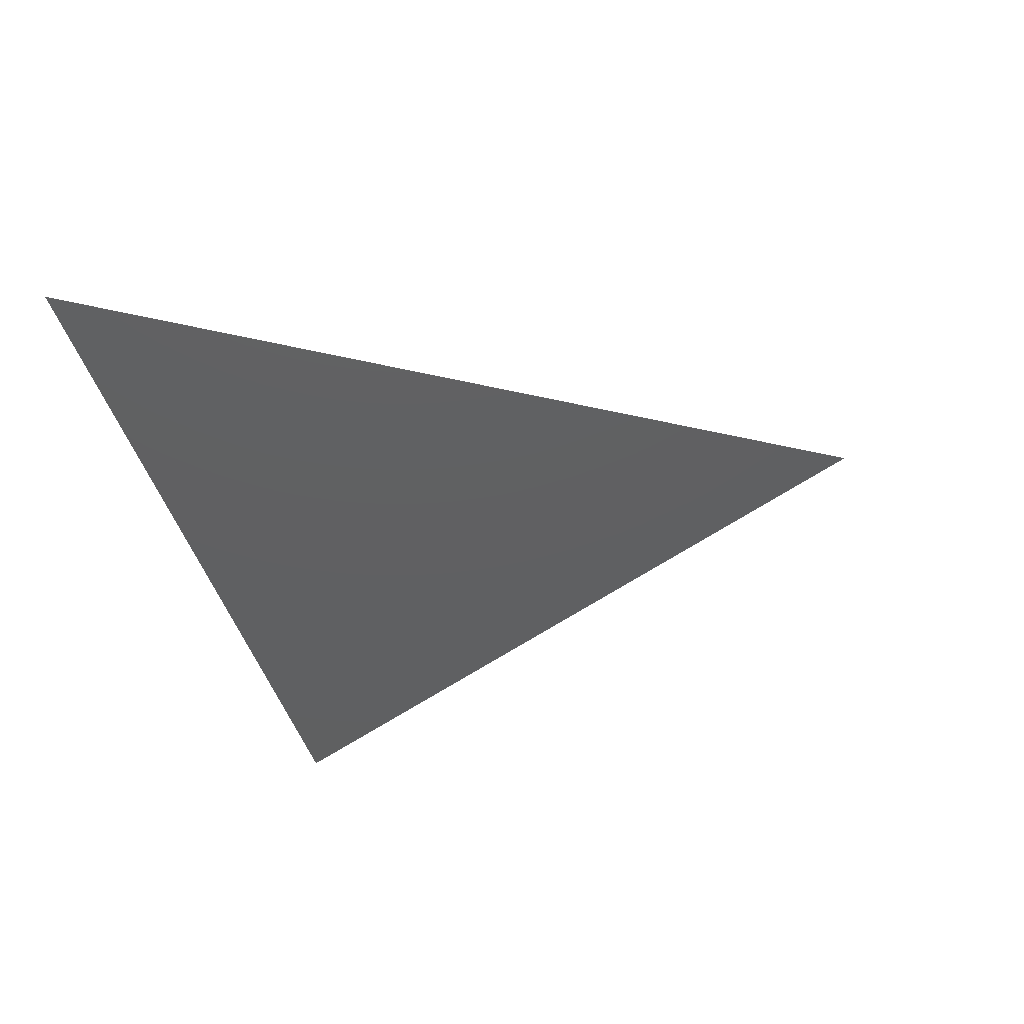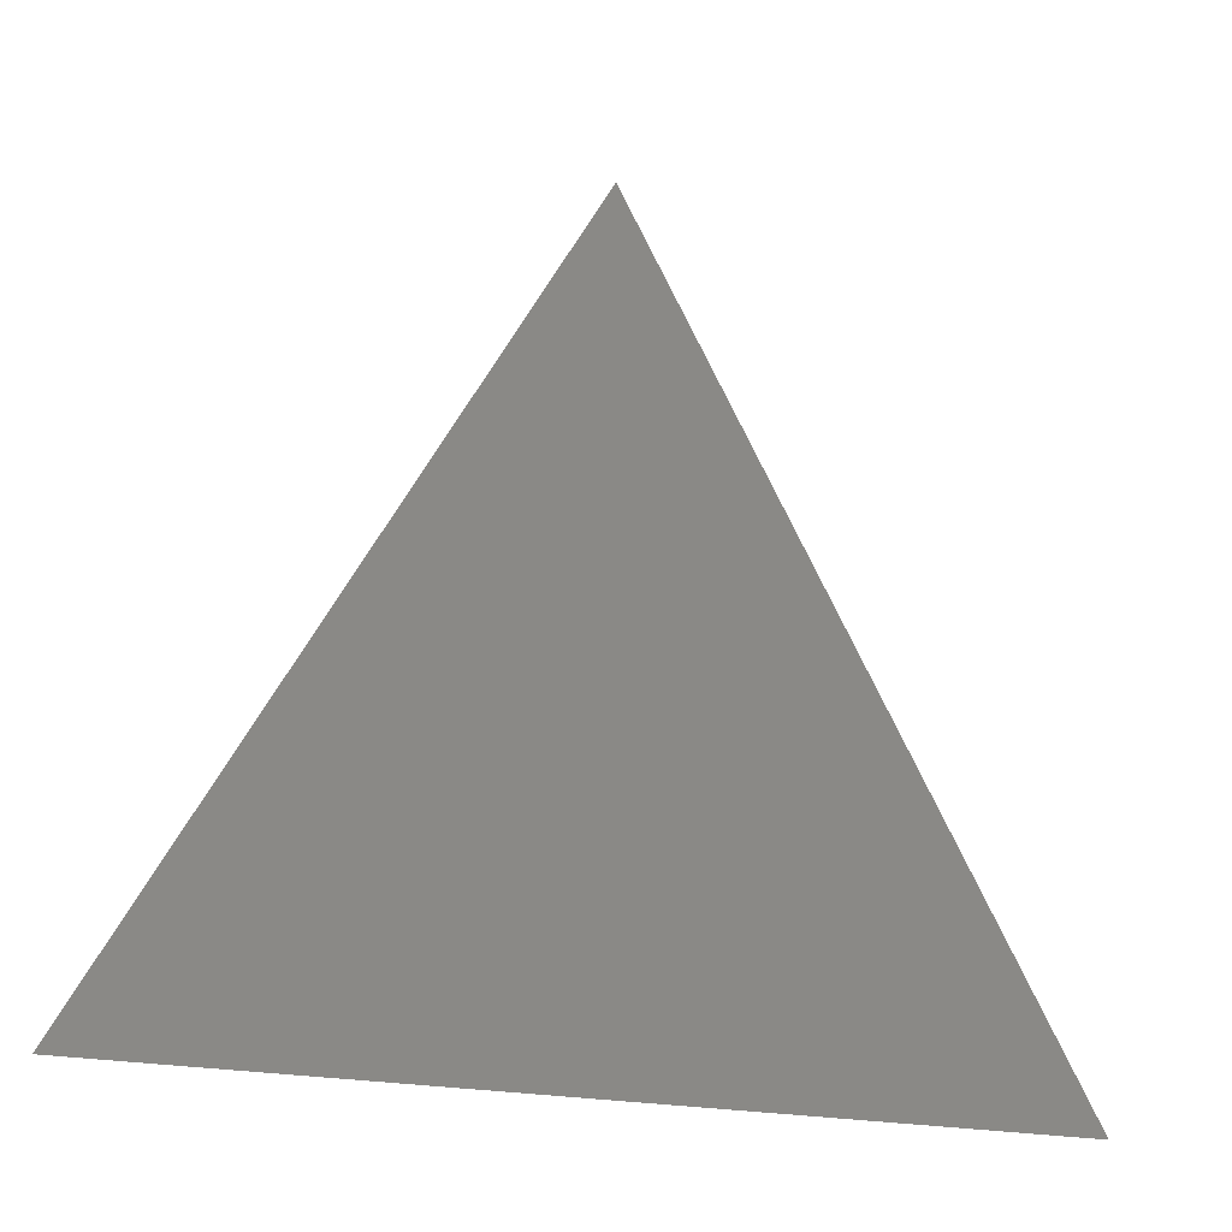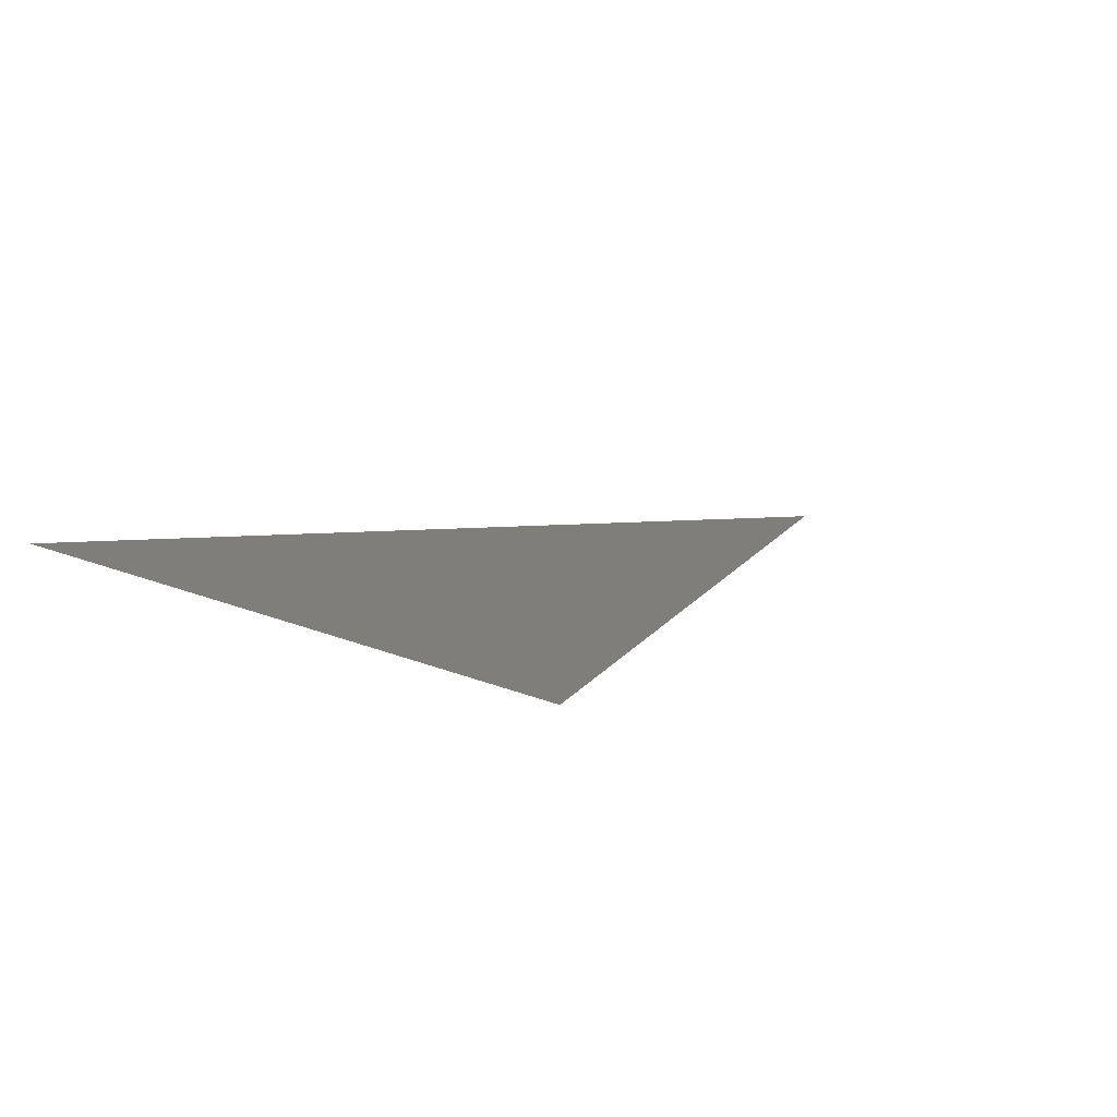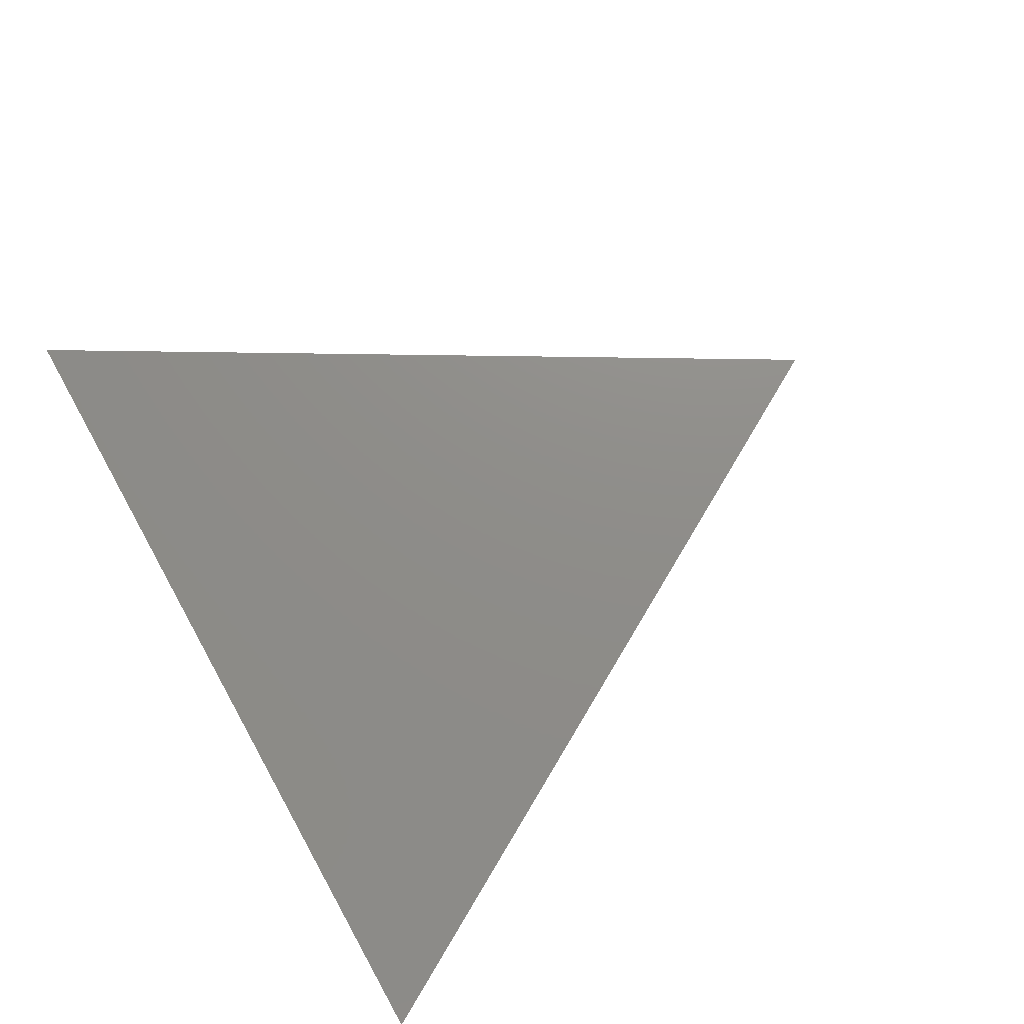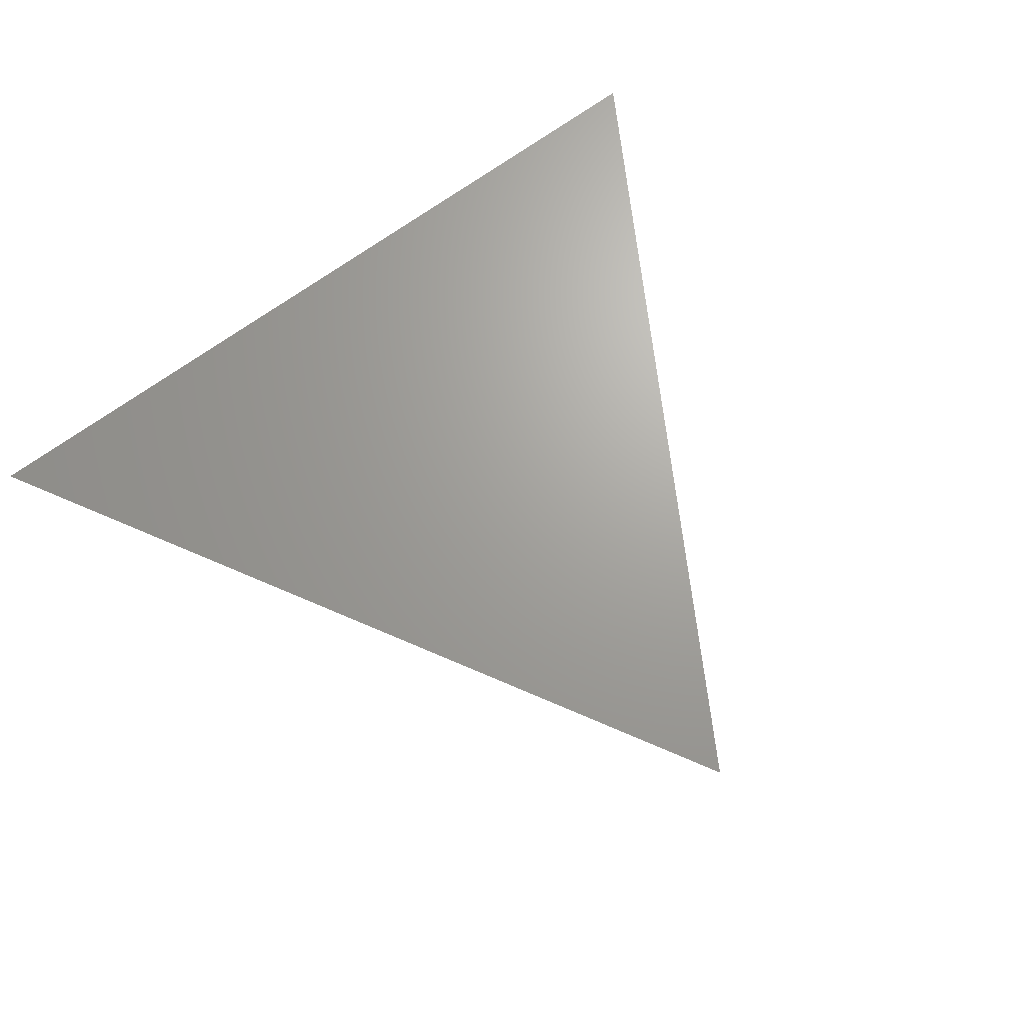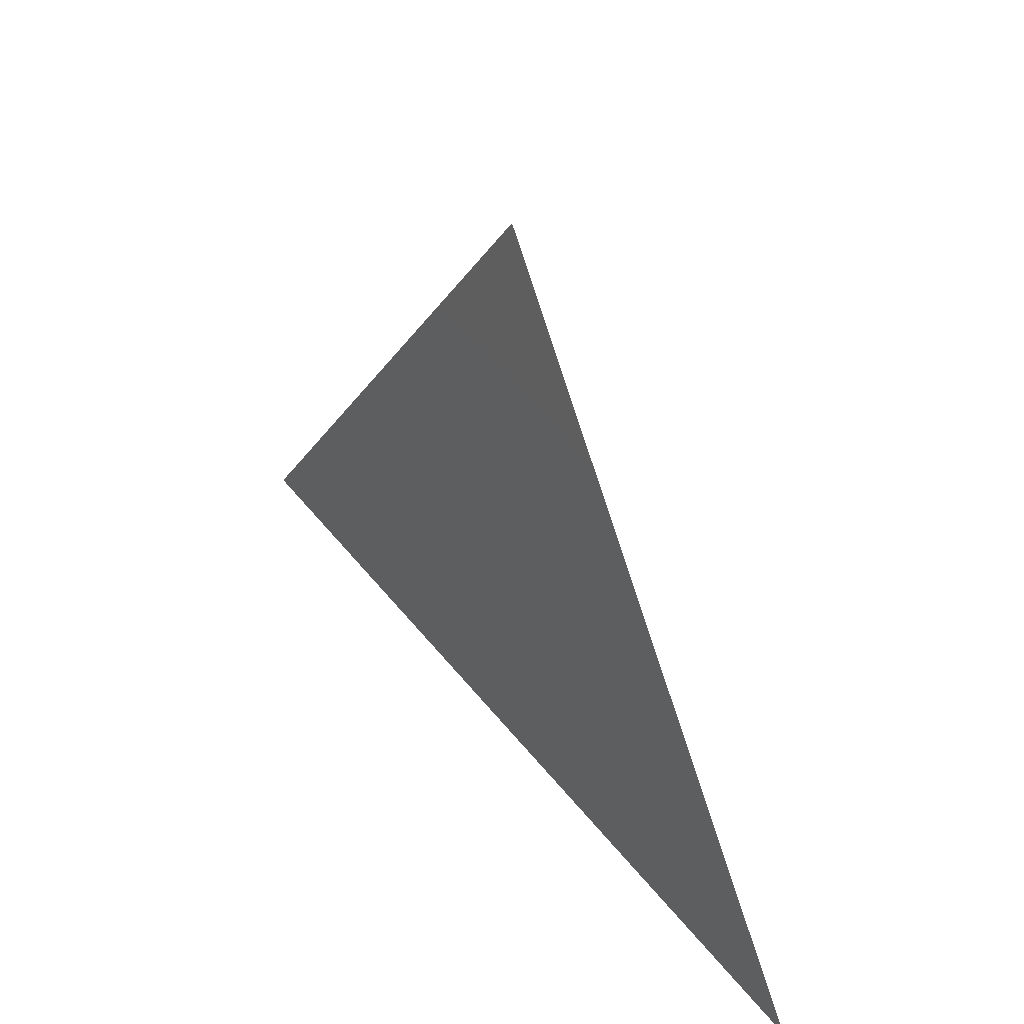
<metadata>
{"format":"stl","ext":"stl","renderer":"f3d","projection":"perspective","resolution":1024,"background":"white","views":[{"elev":-40.8,"azim":103.9,"up":"+Z"},{"elev":-19.1,"azim":-25.5,"up":"+Y"},{"elev":11.4,"azim":49.0,"up":"+Z"},{"elev":74.0,"azim":60.8,"up":"+Z"},{"elev":68.0,"azim":143.5,"up":"+Z"},{"elev":51.5,"azim":52.8,"up":"+Y"}]}
</metadata>
<code>
# stl→obj: 3 verts, 1 faces
v 0 0 0
v 1 0 0
v 0.5 0.866 0
f 1 2 3

</code>
